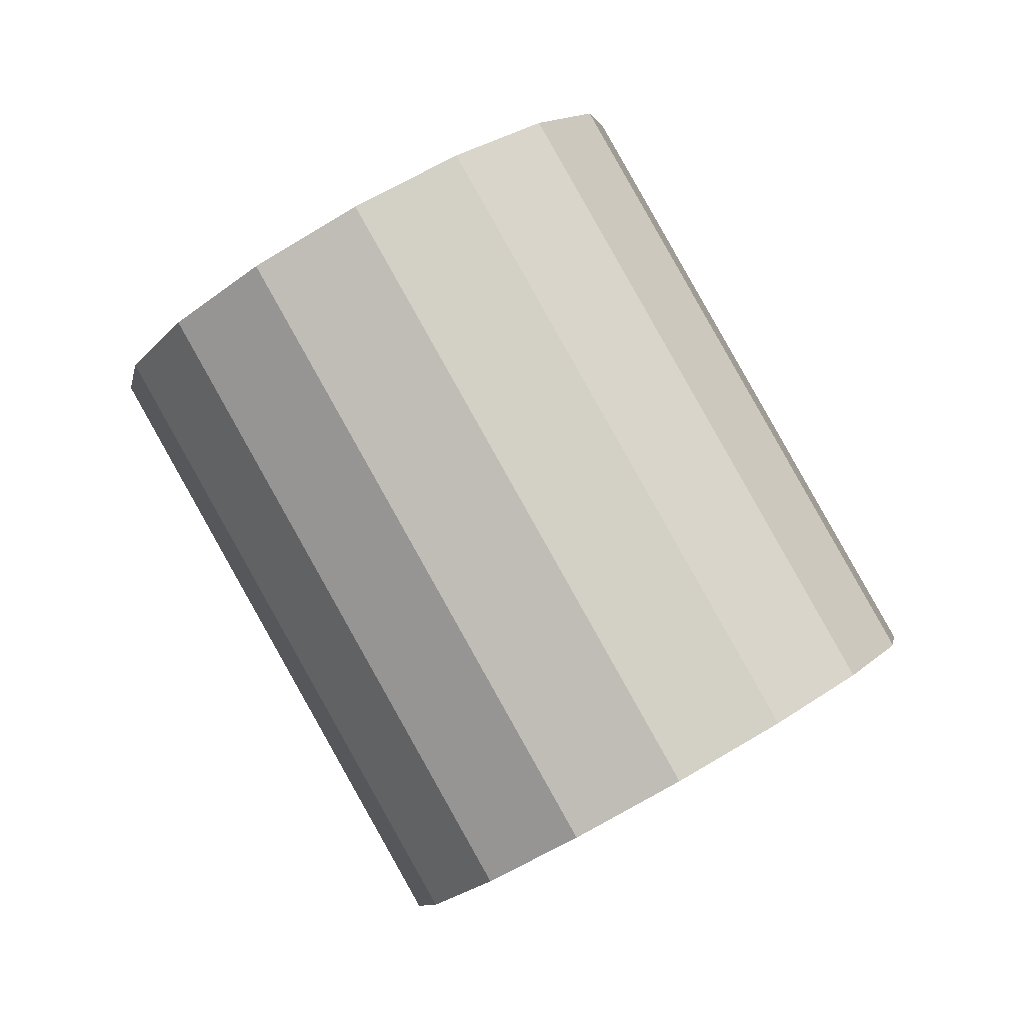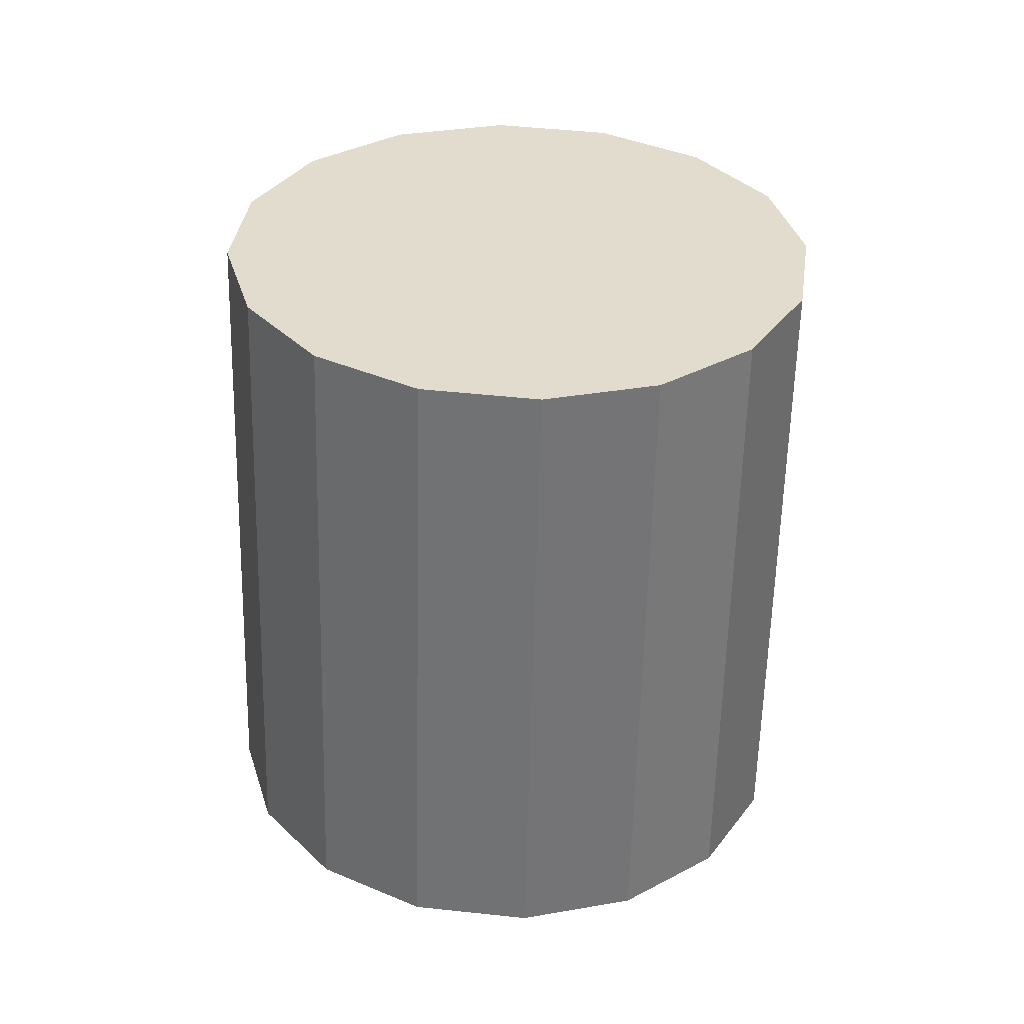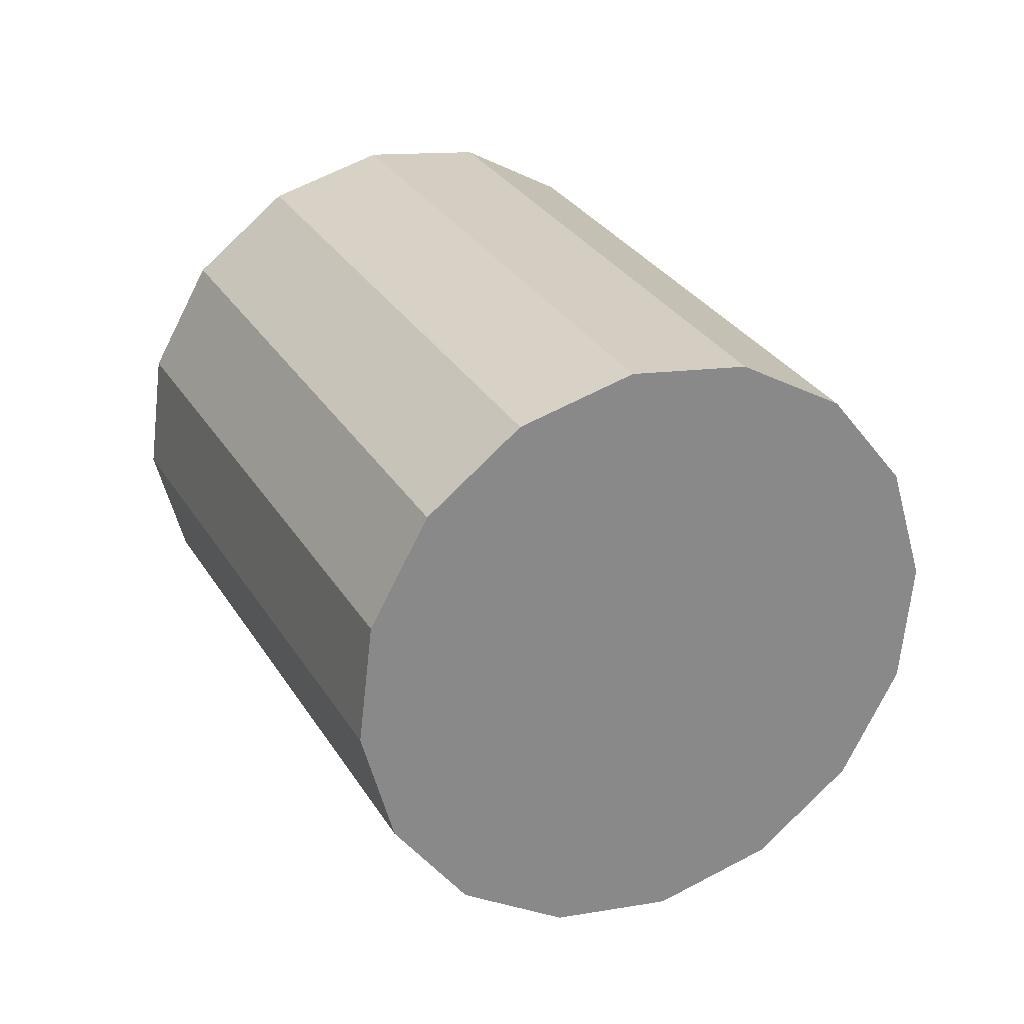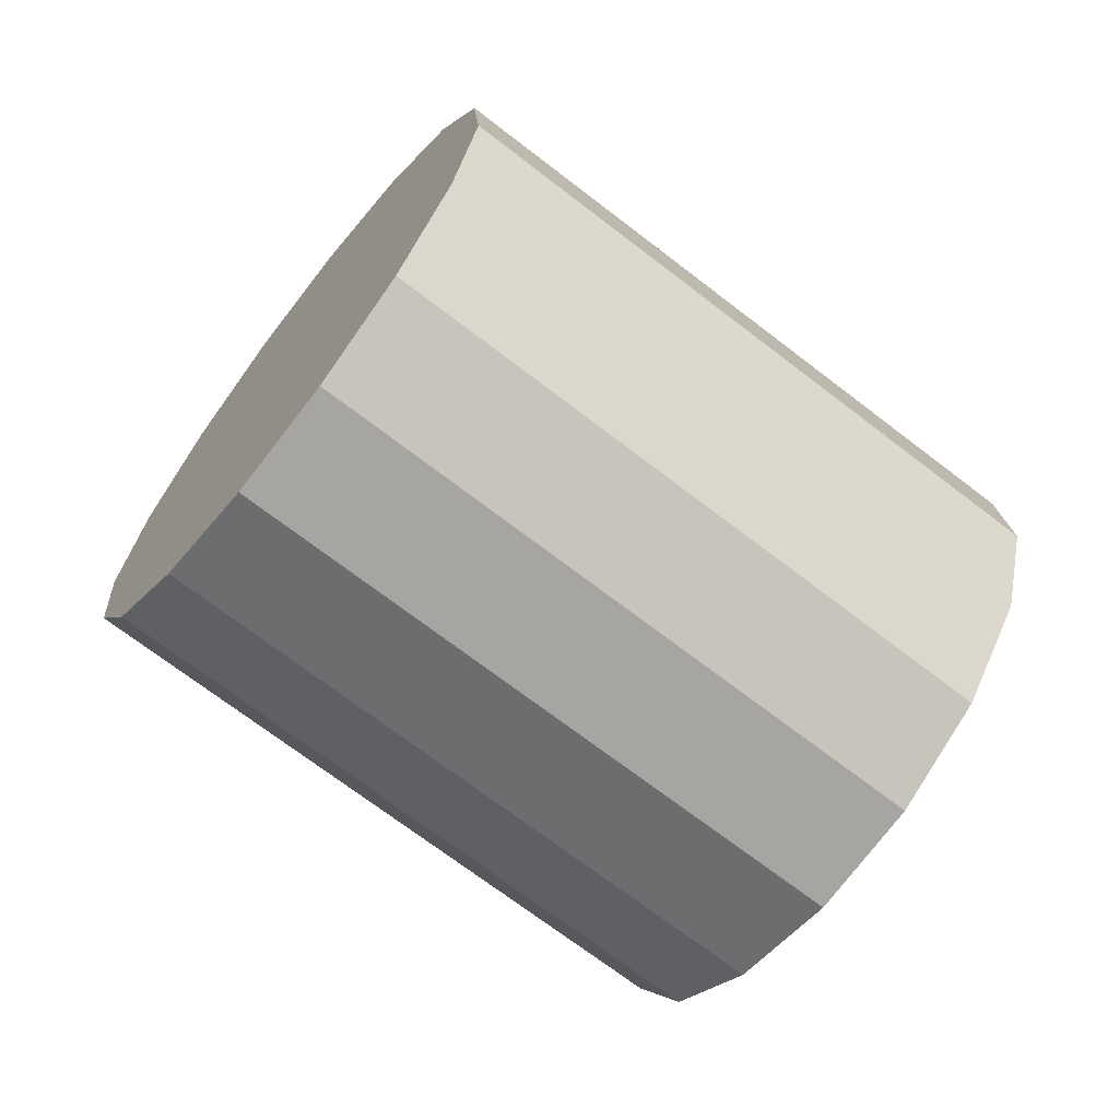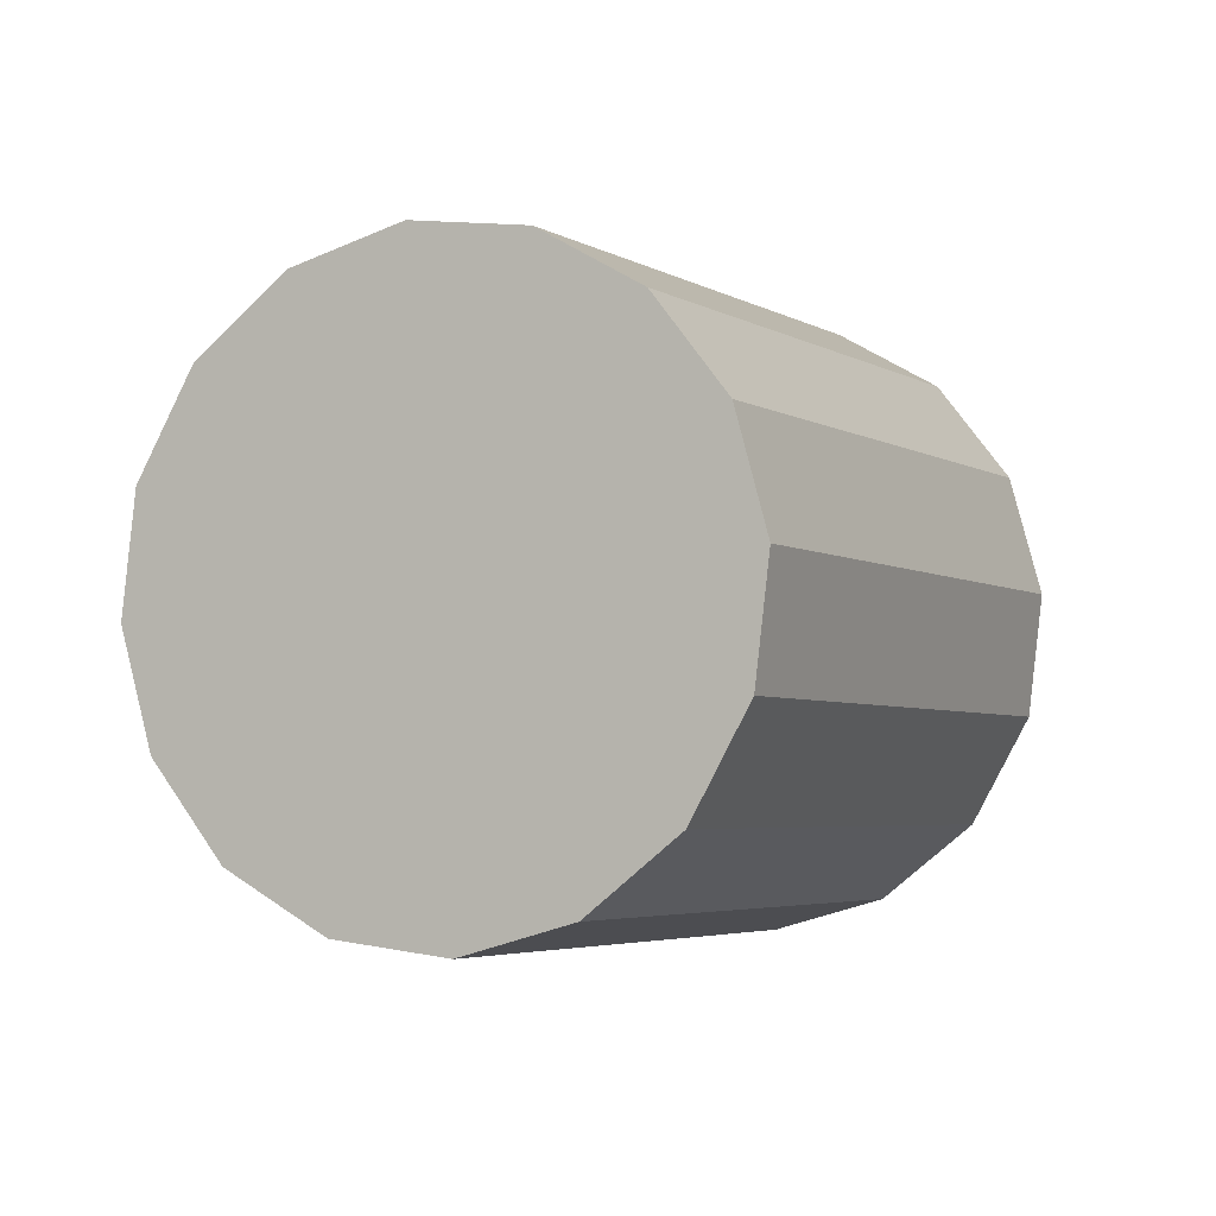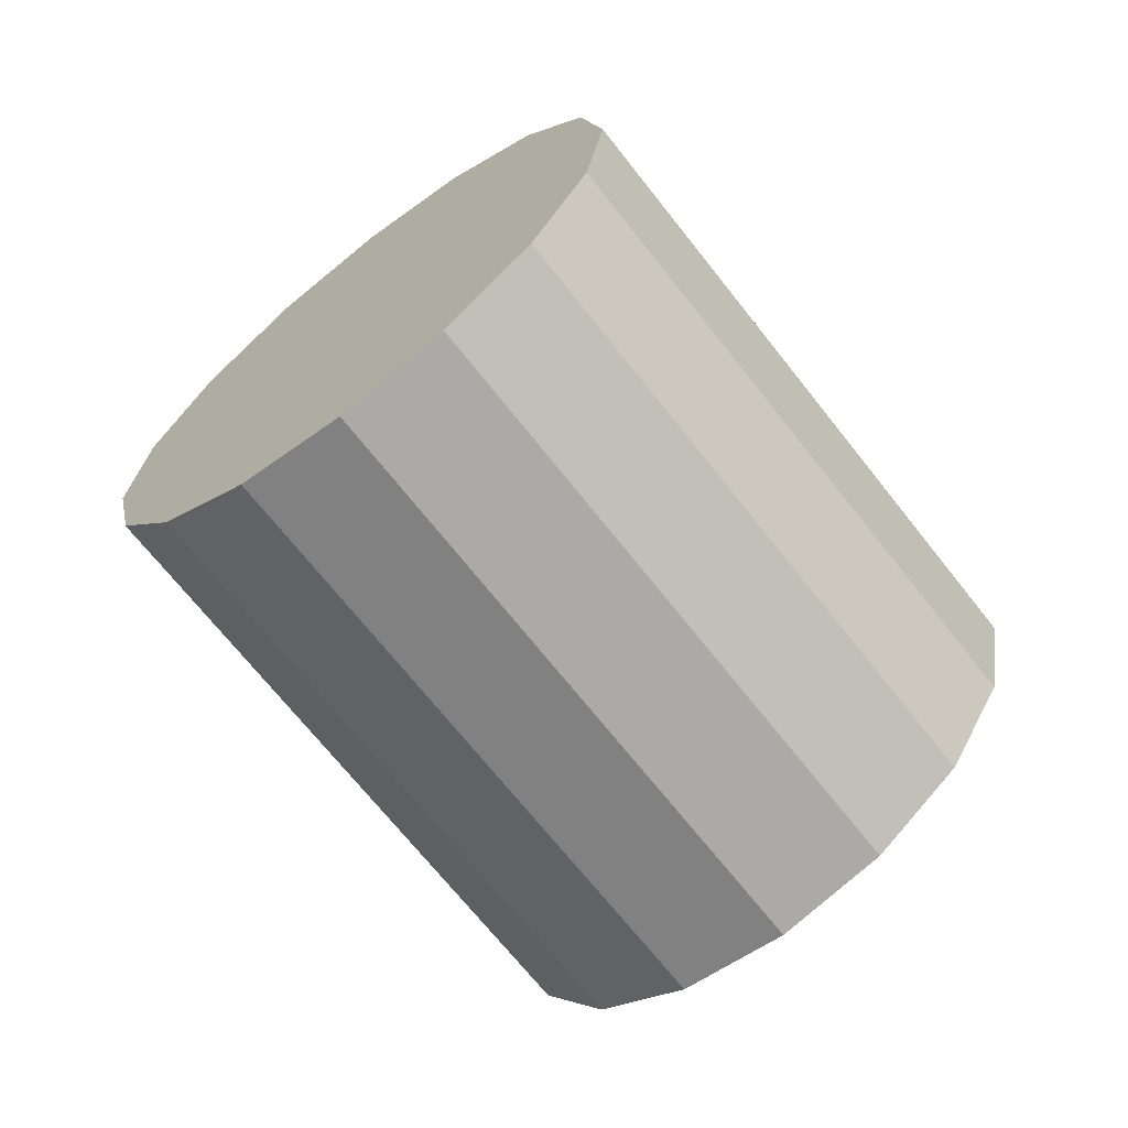
<metadata>
{"format":"obj","ext":"obj","renderer":"f3d","projection":"perspective","resolution":1024,"background":"white","views":[{"elev":-28.4,"azim":104.5,"up":"+Z"},{"elev":-4.2,"azim":49.4,"up":"+Z"},{"elev":2.4,"azim":5.3,"up":"+Y"},{"elev":72.7,"azim":-27.3,"up":"+Y"},{"elev":-28.8,"azim":59.9,"up":"+Y"},{"elev":22.9,"azim":142.2,"up":"+Z"}]}
</metadata>
<code>
o Cylinder.116_Cylinder.1545
v 0.3517 1.225 0.9174
v 1.313 0.4604 2.496
v 0.6194 1.119 0.7032
v 1.58 0.3546 2.282
v 0.8035 0.9012 0.4856
v 1.764 0.1367 2.064
v 0.8758 0.6042 0.2977
v 1.837 -0.1603 1.876
v 0.8255 0.2735 0.1682
v 1.786 -0.4911 1.747
v 0.6601 -0.04076 0.1167
v 1.621 -0.8053 1.695
v 0.4049 -0.2906 0.151
v 1.366 -1.055 1.73
v 0.09861 -0.4379 0.266
v 1.059 -1.203 1.845
v -0.212 -0.4604 0.4442
v 0.7488 -1.225 2.023
v -0.4797 -0.3546 0.6584
v 0.4811 -1.119 2.237
v -0.6638 -0.1366 0.876
v 0.2971 -0.9012 2.455
v -0.7361 0.1603 1.064
v 0.2247 -0.6042 2.643
v -0.6858 0.4911 1.193
v 0.2751 -0.2734 2.772
v -0.5204 0.8053 1.245
v 0.4405 0.04076 2.824
v -0.2651 1.055 1.211
v 0.6957 0.2906 2.789
v 0.04111 1.203 1.096
v 1.002 0.4379 2.674
f 2 3 1
f 4 5 3
f 6 7 5
f 8 9 7
f 10 11 9
f 12 13 11
f 14 15 13
f 16 17 15
f 18 19 17
f 20 21 19
f 22 23 21
f 24 25 23
f 26 27 25
f 28 29 27
f 30 22 14
f 30 31 29
f 32 1 31
f 15 23 31
f 2 4 3
f 4 6 5
f 6 8 7
f 8 10 9
f 10 12 11
f 12 14 13
f 14 16 15
f 16 18 17
f 18 20 19
f 20 22 21
f 22 24 23
f 24 26 25
f 26 28 27
f 28 30 29
f 6 4 2
f 2 32 30
f 30 28 26
f 26 24 22
f 22 20 14
f 20 18 14
f 18 16 14
f 14 12 10
f 10 8 6
f 6 2 30
f 30 26 22
f 14 10 6
f 6 30 14
f 30 32 31
f 32 2 1
f 31 1 3
f 3 5 7
f 7 9 11
f 11 13 7
f 13 15 7
f 15 17 19
f 19 21 23
f 23 25 27
f 27 29 23
f 29 31 23
f 31 3 7
f 15 19 23
f 31 7 15

</code>
